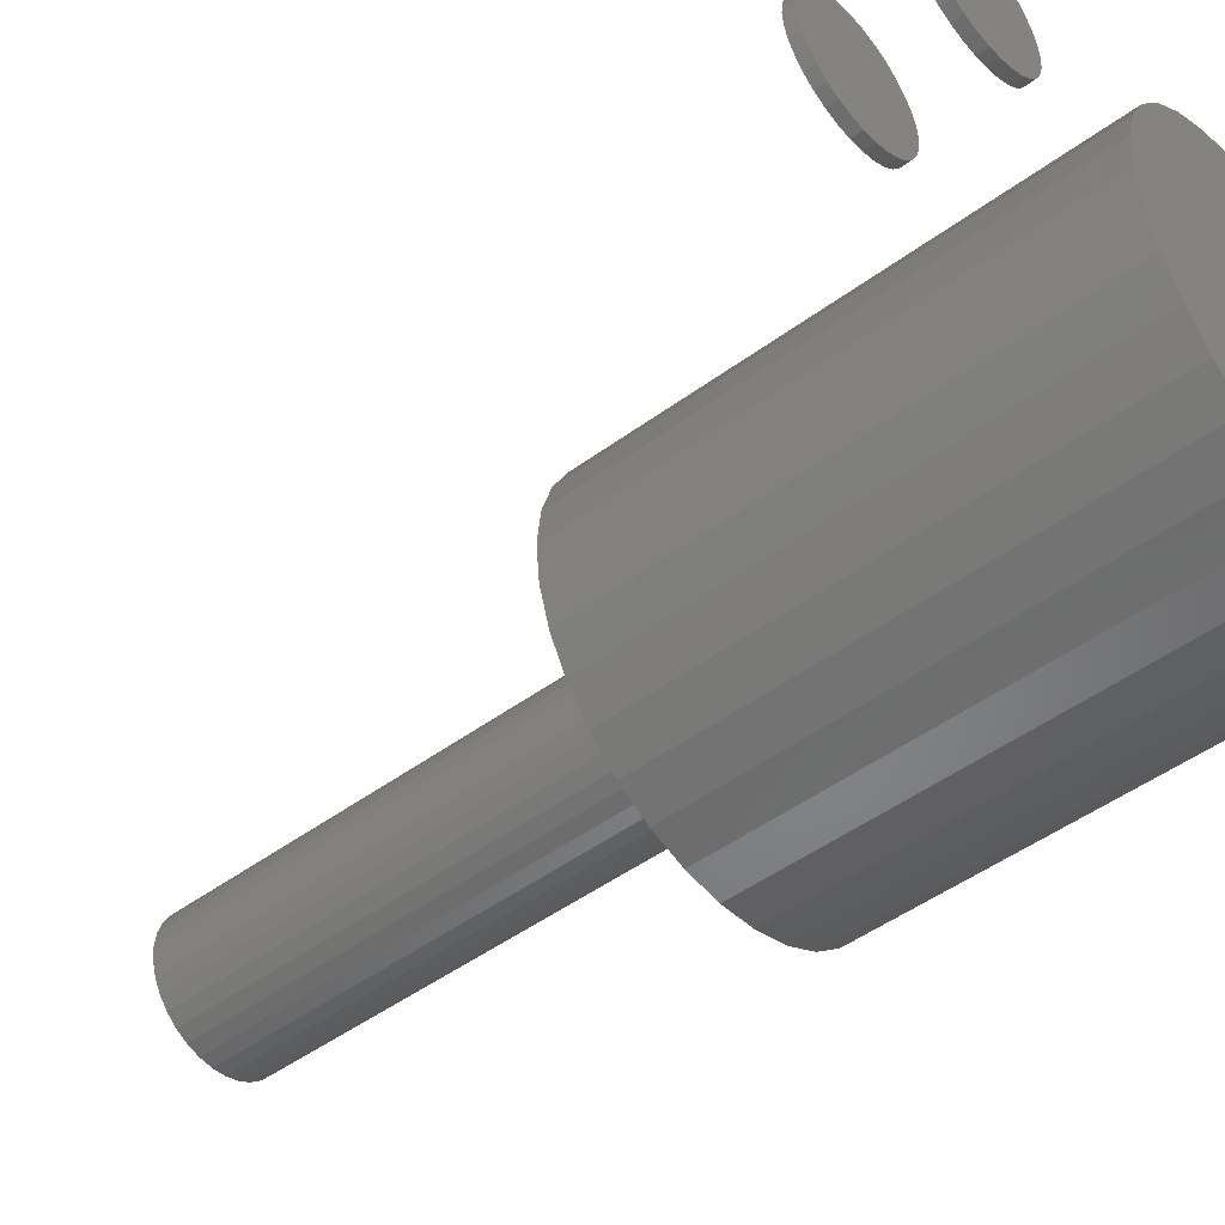
<metadata>
{"format":"stl","ext":"stl","renderer":"f3d","projection":"perspective","resolution":1024,"background":"white","views":[{"elev":-48.2,"azim":129.5,"up":"+Y"}]}
</metadata>
<code>
# stl→obj: 384 verts, 752 faces
v 0.2297 5.922e-18 0.07031
v 0.2297 5.922e-18 0.07812
v 0.2306 0.009434 0.07031
v 0.2306 0.009434 0.07812
v 0.2334 0.0185 0.07031
v 0.2334 0.0185 0.07812
v 0.2378 0.02686 0.07031
v 0.2378 0.02686 0.07812
v 0.2439 0.03419 0.07031
v 0.2439 0.03419 0.07812
v 0.2512 0.04021 0.07031
v 0.2512 0.04021 0.07812
v 0.2595 0.04467 0.07031
v 0.2595 0.04467 0.07812
v 0.2686 0.04743 0.07031
v 0.2686 0.04743 0.07812
v 0.278 0.04836 0.07031
v 0.278 0.04836 0.07812
v 0.2875 0.04743 0.07031
v 0.2875 0.04743 0.07812
v 0.2965 0.04467 0.07031
v 0.2965 0.04467 0.07812
v 0.3049 0.04021 0.07031
v 0.3049 0.04021 0.07812
v 0.3122 0.03419 0.07031
v 0.3122 0.03419 0.07812
v 0.3182 0.02686 0.07031
v 0.3182 0.02686 0.07812
v 0.3227 0.0185 0.07031
v 0.3227 0.0185 0.07812
v 0.3255 0.009434 0.07031
v 0.3255 0.009434 0.07812
v 0.3264 -1.184e-17 0.07031
v 0.3264 0 0.07812
v 0.2297 5.922e-18 0
v 0.2297 5.922e-18 0.007812
v 0.2306 0.009434 0
v 0.2306 0.009434 0.007812
v 0.2334 0.0185 0
v 0.2334 0.0185 0.007812
v 0.2378 0.02686 0
v 0.2378 0.02686 0.007812
v 0.2439 0.03419 0
v 0.2439 0.03419 0.007812
v 0.2512 0.04021 0
v 0.2512 0.04021 0.007812
v 0.2595 0.04467 0
v 0.2595 0.04467 0.007812
v 0.2686 0.04743 0
v 0.2686 0.04743 0.007812
v 0.278 0.04836 0
v 0.278 0.04836 0.007812
v 0.2875 0.04743 0
v 0.2875 0.04743 0.007812
v 0.2965 0.04467 0
v 0.2965 0.04467 0.007812
v 0.3049 0.04021 0
v 0.3049 0.04021 0.007812
v 0.3122 0.03419 0
v 0.3122 0.03419 0.007812
v 0.3182 0.02686 0
v 0.3182 0.02686 0.007812
v 0.3227 0.0185 0
v 0.3227 0.0185 0.007812
v 0.3255 0.009434 0
v 0.3255 0.009434 0.007812
v 0.3264 0 0
v 0.3264 0 0.007812
v 0.3255 -0.009434 0.07031
v 0.3255 -0.009434 0.07812
v 0.3227 -0.0185 0.07031
v 0.3227 -0.0185 0.07812
v 0.3182 -0.02686 0.07031
v 0.3182 -0.02686 0.07812
v 0.3122 -0.03419 0.07031
v 0.3122 -0.03419 0.07812
v 0.3049 -0.04021 0.07031
v 0.3049 -0.04021 0.07812
v 0.2965 -0.04467 0.07031
v 0.2965 -0.04467 0.07812
v 0.2875 -0.04743 0.07031
v 0.2875 -0.04743 0.07812
v 0.278 -0.04836 0.07031
v 0.278 -0.04836 0.07812
v 0.2686 -0.04743 0.07031
v 0.2686 -0.04743 0.07812
v 0.2595 -0.04467 0.07031
v 0.2595 -0.04467 0.07812
v 0.2512 -0.04021 0.07031
v 0.2512 -0.04021 0.07812
v 0.2439 -0.03419 0.07031
v 0.2439 -0.03419 0.07812
v 0.2378 -0.02686 0.07031
v 0.2378 -0.02686 0.07812
v 0.2334 -0.0185 0.07031
v 0.2334 -0.0185 0.07812
v 0.2306 -0.009434 0.07031
v 0.2306 -0.009434 0.07812
v 0.3255 -0.009434 0
v 0.3255 -0.009434 0.007812
v 0.3227 -0.0185 0
v 0.3227 -0.0185 0.007812
v 0.3182 -0.02686 0
v 0.3182 -0.02686 0.007812
v 0.3122 -0.03419 0
v 0.3122 -0.03419 0.007812
v 0.3049 -0.04021 0
v 0.3049 -0.04021 0.007812
v 0.2965 -0.04467 0
v 0.2965 -0.04467 0.007812
v 0.2875 -0.04743 0
v 0.2875 -0.04743 0.007812
v 0.278 -0.04836 0
v 0.278 -0.04836 0.007812
v 0.2686 -0.04743 0
v 0.2686 -0.04743 0.007812
v 0.2595 -0.04467 0
v 0.2595 -0.04467 0.007812
v 0.2512 -0.04021 0
v 0.2512 -0.04021 0.007812
v 0.2439 -0.03419 0
v 0.2439 -0.03419 0.007812
v 0.2378 -0.02686 0
v 0.2378 -0.02686 0.007812
v 0.2334 -0.0185 0
v 0.2334 -0.0185 0.007812
v 0.2306 -0.009434 0
v 0.2306 -0.009434 0.007812
v -0.01697 0.04475 0.7422
v -0.007887 0.04751 0.7422
v 0.001563 0.04844 0.7422
v 0.01101 0.04751 0.7422
v 0.0201 0.04475 0.7422
v -0.02535 0.04027 0.7422
v 0.02847 0.04027 0.7422
v -0.03269 0.03425 0.7422
v 0.03581 0.03425 0.7422
v -0.03871 0.02691 0.7422
v 0.04184 0.02691 0.7422
v -0.04319 0.01854 0.7422
v 0.04631 0.01854 0.7422
v -0.04594 0.00945 0.7422
v 0.04907 0.00945 0.7422
v 0.04631 -0.01854 0.7422
v -0.04319 -0.01854 0.7422
v 0.04907 -0.00945 0.7422
v -0.03871 -0.02691 0.7422
v 0.04184 -0.02691 0.7422
v -0.03269 -0.03425 0.7422
v 0.03581 -0.03425 0.7422
v -0.02535 -0.04027 0.7422
v 0.02847 -0.04027 0.7422
v -0.01697 -0.04475 0.7422
v 0.0201 -0.04475 0.7422
v -0.007887 -0.04751 0.7422
v 0.001563 -0.04844 0.7422
v 0.01101 -0.04751 0.7422
v -0.04594 -0.00945 0.7422
v -0.04688 5.932e-18 0.7422
v 0.05 0 0.7422
v 0.001563 -0.04844 0.3672
v 0.01101 -0.04751 0.3672
v 0.0201 -0.04475 0.3672
v 0.02847 -0.04027 0.3672
v 0.03581 -0.03425 0.3672
v 0.04184 -0.02691 0.3672
v 0.04631 -0.01854 0.3672
v 0.04907 -0.00945 0.3672
v 0.05 -5.488e-17 0.3672
v -0.007887 -0.04751 0.3672
v -0.01697 -0.04475 0.3672
v -0.02535 -0.04027 0.3672
v -0.03269 -0.03425 0.3672
v -0.03871 -0.02691 0.3672
v -0.04319 -0.01854 0.3672
v -0.04594 -0.00945 0.3672
v -0.04688 5.932e-18 0.3672
v 0.001563 0.04844 0.3672
v -0.007887 0.04751 0.3672
v -0.01697 0.04475 0.3672
v -0.02535 0.04027 0.3672
v -0.03269 0.03425 0.3672
v -0.03871 0.02691 0.3672
v -0.04319 0.01854 0.3672
v -0.04594 0.00945 0.3672
v 0.01101 0.04751 0.3672
v 0.0201 0.04475 0.3672
v 0.02847 0.04027 0.3672
v 0.03581 0.03425 0.3672
v 0.04184 0.02691 0.3672
v 0.04631 0.01854 0.3672
v 0.04907 0.00945 0.3672
v 0.1414 -0.02774 0.3672
v 0.1442 5.262e-17 0.3672
v -0.1375 -0.02774 0.3672
v -0.1402 1.741e-17 0.3672
v -0.1294 0.05441 0.3672
v -0.1163 0.079 0.3672
v -0.09857 0.1005 0.3672
v -0.07702 0.1182 0.3672
v -0.05244 0.1314 0.3672
v -0.02577 0.1395 0.3672
v 0.001974 0.1422 0.3672
v 0.02971 0.1395 0.3672
v 0.05639 0.1314 0.3672
v 0.08097 0.1182 0.3672
v 0.1025 0.1005 0.3672
v 0.1202 0.079 0.3672
v 0.1333 0.05441 0.3672
v -0.1375 0.02774 0.3672
v -0.1294 -0.05441 0.3672
v -0.1163 -0.079 0.3672
v 0.1333 -0.05441 0.3672
v 0.1202 -0.079 0.3672
v 0.1025 -0.1005 0.3672
v 0.08097 -0.1182 0.3672
v 0.05639 -0.1314 0.3672
v 0.02971 -0.1395 0.3672
v 0.001974 -0.1422 0.3672
v -0.02577 -0.1395 0.3672
v -0.05244 -0.1314 0.3672
v -0.07702 -0.1182 0.3672
v -0.09857 -0.1005 0.3672
v 0.1414 0.02774 0.3672
v 0.001974 -0.1422 0.007812
v 0.02971 -0.1395 0.007812
v 0.05639 -0.1314 0.007812
v 0.08097 -0.1182 0.007812
v 0.1025 -0.1005 0.007812
v 0.1202 -0.079 0.007812
v 0.1333 -0.05441 0.007812
v 0.1414 -0.02774 0.007812
v 0.1442 -3.482e-17 0.007812
v -0.02577 -0.1395 0.007812
v -0.05244 -0.1314 0.007812
v -0.07702 -0.1182 0.007812
v -0.09857 -0.1005 0.007812
v -0.1163 -0.079 0.007812
v -0.1294 -0.05441 0.007812
v -0.1375 -0.02774 0.007812
v -0.1402 1.741e-17 0.007812
v 0.001974 0.1422 0.007812
v -0.02577 0.1395 0.007812
v -0.05244 0.1314 0.007812
v -0.07702 0.1182 0.007812
v -0.09857 0.1005 0.007812
v -0.1163 0.079 0.007812
v -0.1294 0.05441 0.007812
v -0.1375 0.02774 0.007812
v 0.02971 0.1395 0.007812
v 0.05639 0.1314 0.007812
v 0.08097 0.1182 0.007812
v 0.1025 0.1005 0.007812
v 0.1202 0.079 0.007812
v 0.1333 0.05441 0.007812
v 0.1414 0.02774 0.007812
v 0.001974 0.15 0
v 0.03124 0.1471 0
v -0.02729 0.1471 0
v -0.05543 0.1386 0
v 0.05938 0.1386 0
v 0.03124 -0.1471 0
v -0.02729 -0.1471 0
v 0.05938 -0.1386 0
v 0.001974 -0.15 0
v -0.05543 -0.1386 0
v -0.08136 -0.1247 0
v 0.08531 -0.1247 0
v -0.1041 -0.1061 0
v 0.108 -0.1061 0
v -0.1227 -0.08334 0
v 0.1267 -0.08334 0
v -0.1366 -0.0574 0
v 0.1406 -0.0574 0
v -0.1451 -0.02926 0
v 0.1491 -0.02926 0
v -0.148 1.837e-17 0
v 0.152 0 0
v -0.1451 0.02926 0
v 0.1491 0.02926 0
v -0.1366 0.0574 0
v 0.1406 0.0574 0
v -0.1227 0.08334 0
v 0.1267 0.08334 0
v -0.1041 0.1061 0
v 0.108 0.1061 0
v -0.08136 0.1247 0
v 0.08531 0.1247 0
v -0.05469 6.888e-18 0.375
v -0.05469 6.888e-18 0.75
v -0.05361 0.01097 0.375
v -0.05361 0.01097 0.75
v -0.05041 0.02153 0.375
v -0.05041 0.02153 0.75
v -0.04521 0.03125 0.375
v -0.04521 0.03125 0.75
v -0.03821 0.03977 0.375
v -0.03821 0.03977 0.75
v -0.02969 0.04677 0.375
v -0.02969 0.04677 0.75
v -0.01996 0.05197 0.375
v -0.01996 0.05197 0.75
v -0.009411 0.05517 0.375
v -0.009411 0.05517 0.75
v 0.001563 0.05625 0.375
v 0.001563 0.05625 0.75
v 0.01254 0.05517 0.375
v 0.01254 0.05517 0.75
v 0.02309 0.05197 0.375
v 0.02309 0.05197 0.75
v 0.03281 0.04677 0.375
v 0.03281 0.04677 0.75
v 0.04134 0.03977 0.375
v 0.04134 0.03977 0.75
v 0.04833 0.03125 0.375
v 0.04833 0.03125 0.75
v 0.05353 0.02153 0.375
v 0.05353 0.02153 0.75
v 0.05673 0.01097 0.375
v 0.05673 0.01097 0.75
v 0.05781 0 0.375
v 0.05781 0 0.75
v 0.05673 -0.01097 0.375
v 0.05673 -0.01097 0.75
v 0.05353 -0.02153 0.375
v 0.05353 -0.02153 0.75
v 0.04833 -0.03125 0.375
v 0.04833 -0.03125 0.75
v 0.04134 -0.03977 0.375
v 0.04134 -0.03977 0.75
v 0.03281 -0.04677 0.375
v 0.03281 -0.04677 0.75
v 0.02309 -0.05197 0.375
v 0.02309 -0.05197 0.75
v 0.01254 -0.05517 0.375
v 0.01254 -0.05517 0.75
v 0.001563 -0.05625 0.375
v 0.001563 -0.05625 0.75
v -0.009411 -0.05517 0.375
v -0.009411 -0.05517 0.75
v -0.01996 -0.05197 0.375
v -0.01996 -0.05197 0.75
v -0.02969 -0.04677 0.375
v -0.02969 -0.04677 0.75
v -0.03821 -0.03977 0.375
v -0.03821 -0.03977 0.75
v -0.04521 -0.03125 0.375
v -0.04521 -0.03125 0.75
v -0.05041 -0.02153 0.375
v -0.05041 -0.02153 0.75
v -0.05361 -0.01097 0.375
v -0.05361 -0.01097 0.75
v -0.1451 -0.02926 0.375
v 0.1491 0.02926 0.375
v 0.1491 -0.02926 0.375
v 0.1406 0.0574 0.375
v 0.1267 0.08334 0.375
v 0.108 0.1061 0.375
v 0.08531 0.1247 0.375
v 0.05938 0.1386 0.375
v 0.03124 0.1471 0.375
v 0.001974 0.15 0.375
v -0.02729 0.1471 0.375
v -0.05543 0.1386 0.375
v -0.08136 0.1247 0.375
v -0.1041 0.1061 0.375
v -0.1227 0.08334 0.375
v -0.1366 0.0574 0.375
v -0.1451 0.02926 0.375
v -0.148 1.837e-17 0.375
v -0.1366 -0.0574 0.375
v -0.1227 -0.08334 0.375
v -0.1041 -0.1061 0.375
v -0.08136 -0.1247 0.375
v -0.05543 -0.1386 0.375
v -0.02729 -0.1471 0.375
v 0.001974 -0.15 0.375
v 0.03124 -0.1471 0.375
v 0.05938 -0.1386 0.375
v 0.08531 -0.1247 0.375
v 0.108 -0.1061 0.375
v 0.1267 -0.08334 0.375
v 0.1406 -0.0574 0.375
v 0.152 0 0.375
f 1 2 3
f 3 2 4
f 3 4 5
f 5 4 6
f 5 6 7
f 7 6 8
f 7 8 9
f 9 8 10
f 9 10 11
f 11 10 12
f 11 12 13
f 13 12 14
f 13 14 15
f 15 14 16
f 15 16 17
f 17 16 18
f 17 18 19
f 19 18 20
f 19 20 21
f 21 20 22
f 21 22 23
f 23 22 24
f 23 24 25
f 25 24 26
f 25 26 27
f 27 26 28
f 27 28 29
f 29 28 30
f 29 30 31
f 31 30 32
f 31 32 33
f 33 32 34
f 35 36 37
f 37 36 38
f 37 38 39
f 39 38 40
f 39 40 41
f 41 40 42
f 41 42 43
f 43 42 44
f 43 44 45
f 45 44 46
f 45 46 47
f 47 46 48
f 47 48 49
f 49 48 50
f 49 50 51
f 51 50 52
f 51 52 53
f 53 52 54
f 53 54 55
f 55 54 56
f 55 56 57
f 57 56 58
f 57 58 59
f 59 58 60
f 59 60 61
f 61 60 62
f 61 62 63
f 63 62 64
f 63 64 65
f 65 64 66
f 65 66 67
f 67 66 68
f 33 34 69
f 69 34 70
f 69 70 71
f 71 70 72
f 71 72 73
f 73 72 74
f 73 74 75
f 75 74 76
f 75 76 77
f 77 76 78
f 77 78 79
f 79 78 80
f 79 80 81
f 81 80 82
f 81 82 83
f 83 82 84
f 83 84 85
f 85 84 86
f 85 86 87
f 87 86 88
f 87 88 89
f 89 88 90
f 89 90 91
f 91 90 92
f 91 92 93
f 93 92 94
f 93 94 95
f 95 94 96
f 95 96 97
f 97 96 98
f 97 98 1
f 1 98 2
f 67 68 99
f 99 68 100
f 99 100 101
f 101 100 102
f 101 102 103
f 103 102 104
f 103 104 105
f 105 104 106
f 105 106 107
f 107 106 108
f 107 108 109
f 109 108 110
f 109 110 111
f 111 110 112
f 111 112 113
f 113 112 114
f 113 114 115
f 115 114 116
f 115 116 117
f 117 116 118
f 117 118 119
f 119 118 120
f 119 120 121
f 121 120 122
f 121 122 123
f 123 122 124
f 123 124 125
f 125 124 126
f 125 126 127
f 127 126 128
f 127 128 35
f 35 128 36
f 52 50 48
f 54 52 48
f 54 48 56
f 56 48 46
f 56 46 58
f 58 46 44
f 58 44 60
f 60 44 42
f 60 42 62
f 62 42 40
f 62 40 64
f 64 40 38
f 64 38 66
f 100 126 102
f 102 126 124
f 102 124 104
f 104 124 122
f 104 122 106
f 106 122 120
f 106 120 108
f 108 120 118
f 108 118 110
f 110 118 116
f 110 116 114
f 110 114 112
f 66 38 68
f 68 38 36
f 68 36 100
f 100 36 128
f 100 128 126
f 13 15 17
f 13 17 19
f 21 13 19
f 11 13 21
f 23 11 21
f 9 11 23
f 25 9 23
f 7 9 25
f 27 7 25
f 5 7 27
f 29 5 27
f 3 5 29
f 31 3 29
f 71 95 69
f 93 95 71
f 73 93 71
f 91 93 73
f 75 91 73
f 89 91 75
f 77 89 75
f 87 89 77
f 79 87 77
f 85 87 79
f 83 85 79
f 81 83 79
f 95 97 69
f 69 97 1
f 69 1 33
f 33 1 3
f 33 3 31
f 129 130 131
f 129 131 132
f 133 129 132
f 134 129 133
f 135 134 133
f 136 134 135
f 137 136 135
f 138 136 137
f 139 138 137
f 140 138 139
f 141 140 139
f 142 140 141
f 143 142 141
f 144 145 146
f 147 145 144
f 148 147 144
f 149 147 148
f 150 149 148
f 151 149 150
f 152 151 150
f 153 151 152
f 154 153 152
f 155 153 154
f 156 155 154
f 157 156 154
f 145 158 146
f 146 158 159
f 146 159 160
f 160 159 142
f 160 142 143
f 161 157 162
f 162 157 154
f 162 154 163
f 163 154 152
f 163 152 164
f 164 152 150
f 164 150 165
f 165 150 148
f 165 148 166
f 166 148 144
f 166 144 167
f 167 144 146
f 167 146 168
f 168 146 160
f 168 160 169
f 157 161 156
f 156 161 170
f 156 170 155
f 155 170 171
f 155 171 153
f 153 171 172
f 153 172 151
f 151 172 173
f 151 173 149
f 149 173 174
f 149 174 147
f 147 174 175
f 147 175 145
f 145 175 176
f 145 176 158
f 158 176 177
f 158 177 159
f 178 130 179
f 179 130 129
f 179 129 180
f 180 129 134
f 180 134 181
f 181 134 136
f 181 136 182
f 182 136 138
f 182 138 183
f 183 138 140
f 183 140 184
f 184 140 142
f 184 142 185
f 185 142 159
f 185 159 177
f 130 178 131
f 131 178 186
f 131 186 132
f 132 186 187
f 132 187 133
f 133 187 188
f 133 188 135
f 135 188 189
f 135 189 137
f 137 189 190
f 137 190 139
f 139 190 191
f 139 191 141
f 141 191 192
f 141 192 143
f 143 192 169
f 143 169 160
f 193 168 194
f 168 169 194
f 195 176 175
f 174 195 175
f 195 174 173
f 167 168 193
f 166 167 193
f 165 166 193
f 196 185 177
f 196 177 176
f 196 176 195
f 178 197 198
f 178 198 199
f 178 199 200
f 178 200 201
f 178 201 202
f 178 202 203
f 178 203 204
f 178 204 205
f 178 205 206
f 178 206 207
f 178 207 208
f 178 208 209
f 178 209 186
f 197 178 179
f 197 179 180
f 197 180 181
f 197 181 182
f 197 182 210
f 210 182 183
f 210 183 184
f 210 184 185
f 210 185 196
f 211 195 173
f 211 173 172
f 211 172 171
f 211 171 170
f 211 170 161
f 211 161 212
f 161 213 214
f 161 214 215
f 161 215 216
f 161 216 217
f 161 217 218
f 161 218 219
f 161 219 220
f 161 220 221
f 161 221 222
f 161 222 223
f 161 223 212
f 209 224 190
f 209 190 189
f 209 189 188
f 209 188 187
f 209 187 186
f 224 194 169
f 224 169 192
f 224 192 191
f 224 191 190
f 213 161 162
f 213 162 163
f 213 163 164
f 213 164 165
f 213 165 193
f 225 218 226
f 226 218 217
f 226 217 227
f 227 217 216
f 227 216 228
f 228 216 215
f 228 215 229
f 229 215 214
f 229 214 230
f 230 214 213
f 230 213 231
f 231 213 193
f 231 193 232
f 232 193 194
f 232 194 233
f 218 225 219
f 219 225 234
f 219 234 220
f 220 234 235
f 220 235 221
f 221 235 236
f 221 236 222
f 222 236 237
f 222 237 223
f 223 237 238
f 223 238 212
f 212 238 239
f 212 239 211
f 211 239 240
f 211 240 195
f 195 240 241
f 195 241 196
f 242 202 243
f 243 202 201
f 243 201 244
f 244 201 200
f 244 200 245
f 245 200 199
f 245 199 246
f 246 199 198
f 246 198 247
f 247 198 197
f 247 197 248
f 248 197 210
f 248 210 249
f 249 210 196
f 249 196 241
f 202 242 203
f 203 242 250
f 203 250 204
f 204 250 251
f 204 251 205
f 205 251 252
f 205 252 206
f 206 252 253
f 206 253 207
f 207 253 254
f 207 254 208
f 208 254 255
f 208 255 209
f 209 255 256
f 209 256 224
f 224 256 233
f 224 233 194
f 243 250 242
f 250 243 244
f 250 244 251
f 227 234 226
f 226 234 225
f 251 244 252
f 252 244 245
f 252 245 253
f 253 245 246
f 253 246 254
f 254 246 247
f 254 247 255
f 255 247 248
f 255 248 256
f 256 248 249
f 256 249 233
f 233 249 241
f 233 241 232
f 232 241 240
f 232 240 231
f 231 240 239
f 231 239 230
f 230 239 238
f 230 238 229
f 229 238 237
f 229 237 228
f 228 237 236
f 228 236 227
f 227 236 235
f 227 235 234
f 18 16 14
f 20 18 14
f 20 14 22
f 22 14 12
f 22 12 24
f 24 12 10
f 24 10 26
f 26 10 8
f 26 8 28
f 28 8 6
f 28 6 30
f 30 6 4
f 30 4 32
f 70 96 72
f 72 96 94
f 72 94 74
f 74 94 92
f 74 92 76
f 76 92 90
f 76 90 78
f 78 90 88
f 78 88 80
f 80 88 86
f 80 86 84
f 80 84 82
f 32 4 34
f 34 4 2
f 34 2 70
f 70 2 98
f 70 98 96
f 47 49 51
f 47 51 53
f 55 47 53
f 45 47 55
f 57 45 55
f 43 45 57
f 59 43 57
f 41 43 59
f 61 41 59
f 39 41 61
f 63 39 61
f 37 39 63
f 65 37 63
f 101 125 99
f 123 125 101
f 103 123 101
f 121 123 103
f 105 121 103
f 119 121 105
f 107 119 105
f 117 119 107
f 109 117 107
f 115 117 109
f 113 115 109
f 111 113 109
f 125 127 99
f 99 127 35
f 99 35 67
f 67 35 37
f 67 37 65
f 257 258 259
f 260 259 258
f 261 260 258
f 262 263 264
f 265 263 262
f 263 266 264
f 264 266 267
f 264 267 268
f 268 267 269
f 268 269 270
f 270 269 271
f 270 271 272
f 272 271 273
f 272 273 274
f 274 273 275
f 274 275 276
f 276 275 277
f 276 277 278
f 278 277 279
f 278 279 280
f 280 279 281
f 280 281 282
f 282 281 283
f 282 283 284
f 284 283 285
f 284 285 286
f 286 285 287
f 286 287 288
f 288 287 260
f 288 260 261
f 289 290 291
f 291 290 292
f 291 292 293
f 293 292 294
f 293 294 295
f 295 294 296
f 295 296 297
f 297 296 298
f 297 298 299
f 299 298 300
f 299 300 301
f 301 300 302
f 301 302 303
f 303 302 304
f 303 304 305
f 305 304 306
f 305 306 307
f 307 306 308
f 307 308 309
f 309 308 310
f 309 310 311
f 311 310 312
f 311 312 313
f 313 312 314
f 313 314 315
f 315 314 316
f 315 316 317
f 317 316 318
f 317 318 319
f 319 318 320
f 319 320 321
f 321 320 322
f 321 322 323
f 323 322 324
f 323 324 325
f 325 324 326
f 325 326 327
f 327 326 328
f 327 328 329
f 329 328 330
f 329 330 331
f 331 330 332
f 331 332 333
f 333 332 334
f 333 334 335
f 335 334 336
f 335 336 337
f 337 336 338
f 337 338 339
f 339 338 340
f 339 340 341
f 341 340 342
f 341 342 343
f 343 342 344
f 343 344 345
f 345 344 346
f 345 346 347
f 347 346 348
f 347 348 349
f 349 348 350
f 349 350 351
f 351 350 352
f 351 352 289
f 289 352 290
f 351 353 349
f 349 353 347
f 354 315 317
f 354 317 319
f 325 327 355
f 305 307 356
f 305 356 357
f 305 357 358
f 305 358 359
f 305 359 360
f 305 360 361
f 305 361 362
f 305 362 363
f 305 363 364
f 305 364 365
f 305 365 366
f 305 366 367
f 305 367 368
f 368 369 295
f 368 295 297
f 368 297 299
f 368 299 301
f 368 301 303
f 368 303 305
f 369 370 291
f 369 291 293
f 369 293 295
f 371 372 337
f 371 337 339
f 371 339 341
f 371 341 343
f 371 343 345
f 371 345 347
f 371 347 353
f 337 372 373
f 337 373 374
f 337 374 375
f 337 375 376
f 337 376 377
f 337 377 378
f 337 378 379
f 337 379 380
f 337 380 381
f 337 381 382
f 337 382 383
f 356 307 309
f 356 309 311
f 356 311 313
f 356 313 315
f 356 315 354
f 383 355 327
f 383 327 329
f 383 329 331
f 383 331 333
f 383 333 335
f 383 335 337
f 353 351 370
f 370 351 289
f 370 289 291
f 354 319 384
f 384 319 321
f 384 321 355
f 355 321 323
f 355 323 325
f 304 308 306
f 308 304 302
f 308 302 310
f 310 302 300
f 310 300 312
f 312 300 298
f 312 298 314
f 314 298 296
f 314 296 316
f 316 296 294
f 316 294 318
f 326 348 328
f 328 348 346
f 328 346 330
f 330 346 344
f 330 344 332
f 332 344 342
f 332 342 334
f 334 342 340
f 334 340 336
f 336 340 338
f 318 294 320
f 320 294 292
f 320 292 322
f 322 292 290
f 322 290 324
f 324 290 352
f 324 352 326
f 326 352 350
f 326 350 348
f 278 384 276
f 276 384 355
f 276 355 274
f 274 355 383
f 274 383 272
f 272 383 382
f 272 382 270
f 270 382 381
f 270 381 268
f 268 381 380
f 268 380 264
f 264 380 379
f 264 379 262
f 262 379 378
f 262 378 265
f 265 378 377
f 265 377 263
f 263 377 376
f 263 376 266
f 266 376 375
f 266 375 267
f 267 375 374
f 267 374 269
f 269 374 373
f 269 373 271
f 271 373 372
f 271 372 273
f 273 372 371
f 273 371 275
f 275 371 353
f 275 353 277
f 277 353 370
f 277 370 279
f 279 370 369
f 279 369 281
f 281 369 368
f 281 368 283
f 283 368 367
f 283 367 285
f 285 367 366
f 285 366 287
f 287 366 365
f 287 365 260
f 260 365 364
f 260 364 259
f 259 364 363
f 259 363 257
f 257 363 362
f 257 362 258
f 258 362 361
f 258 361 261
f 261 361 360
f 261 360 288
f 288 360 359
f 288 359 286
f 286 359 358
f 286 358 284
f 284 358 357
f 284 357 282
f 282 357 356
f 282 356 280
f 280 356 354
f 280 354 278
f 278 354 384

</code>
